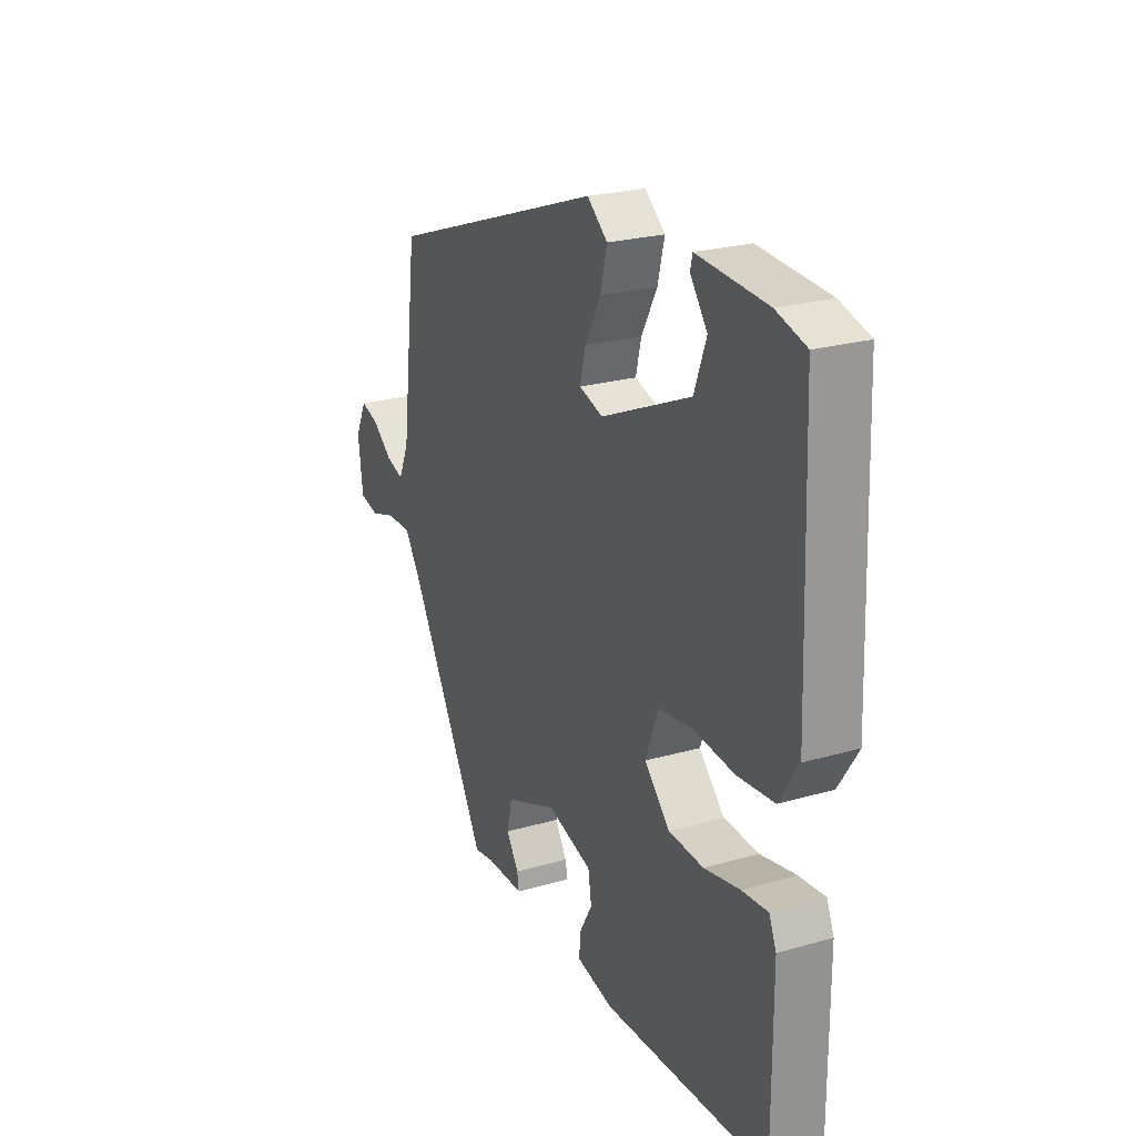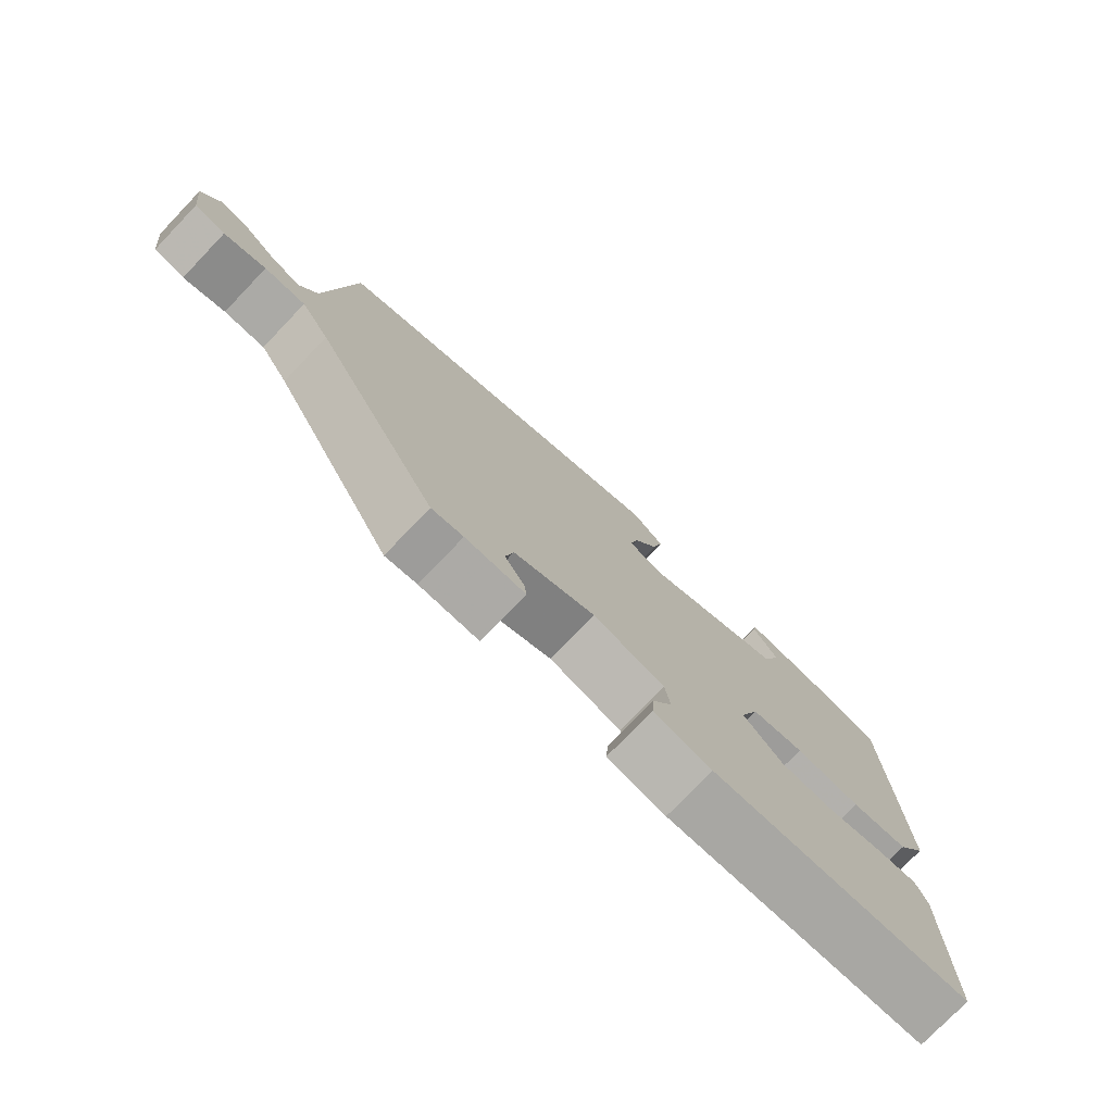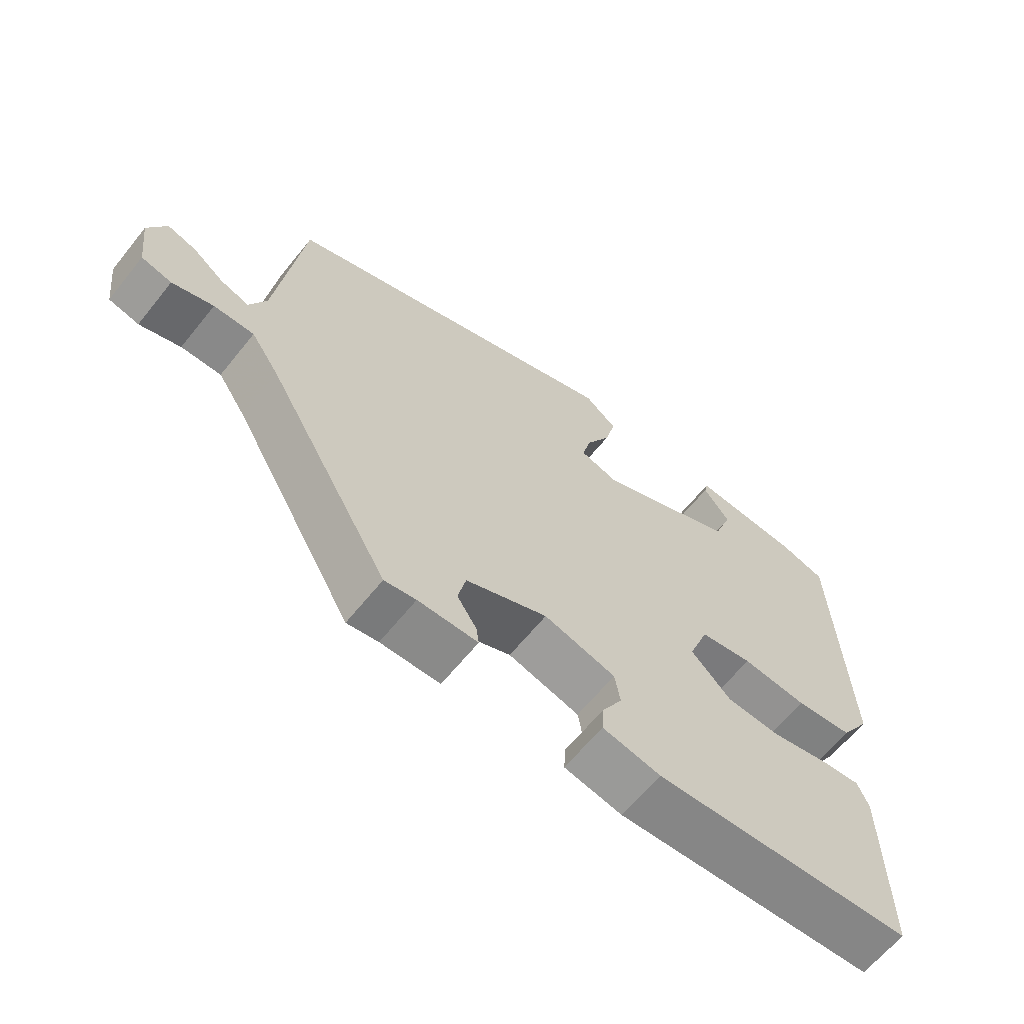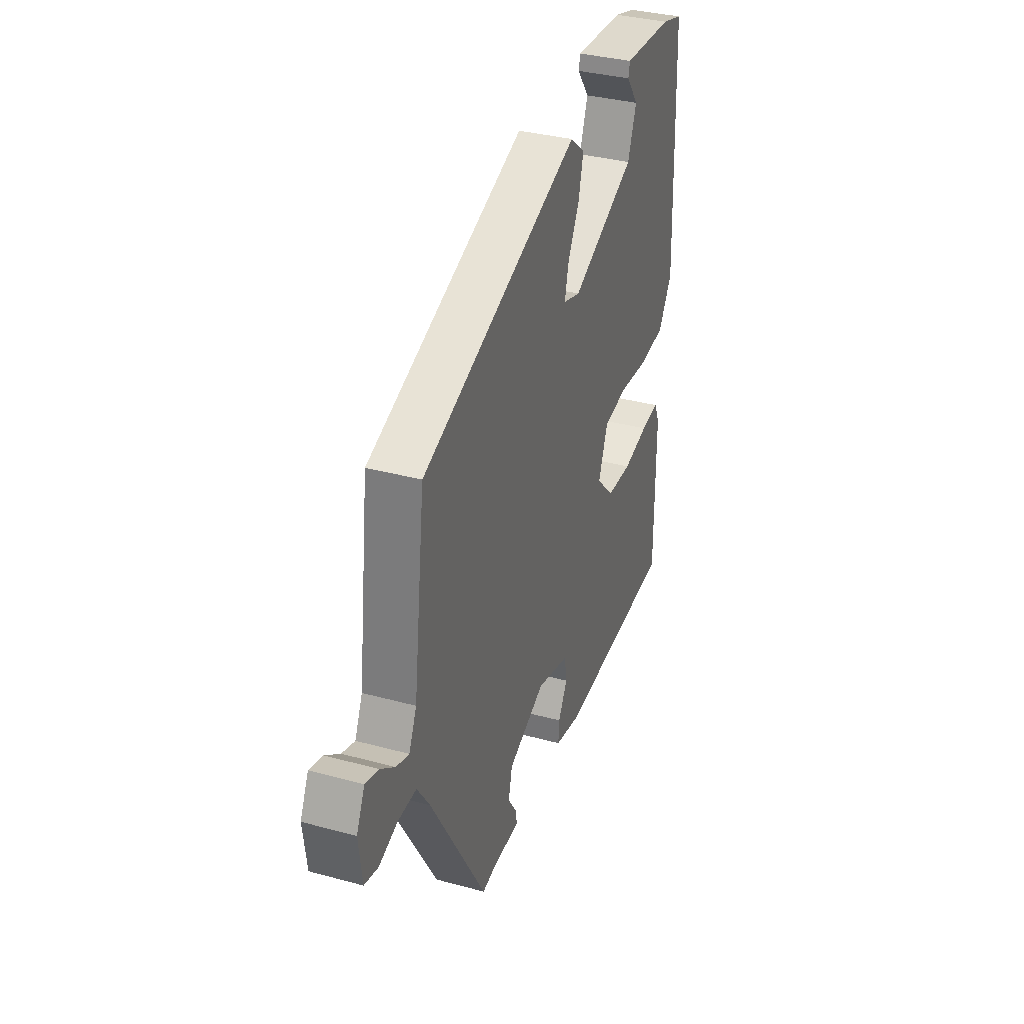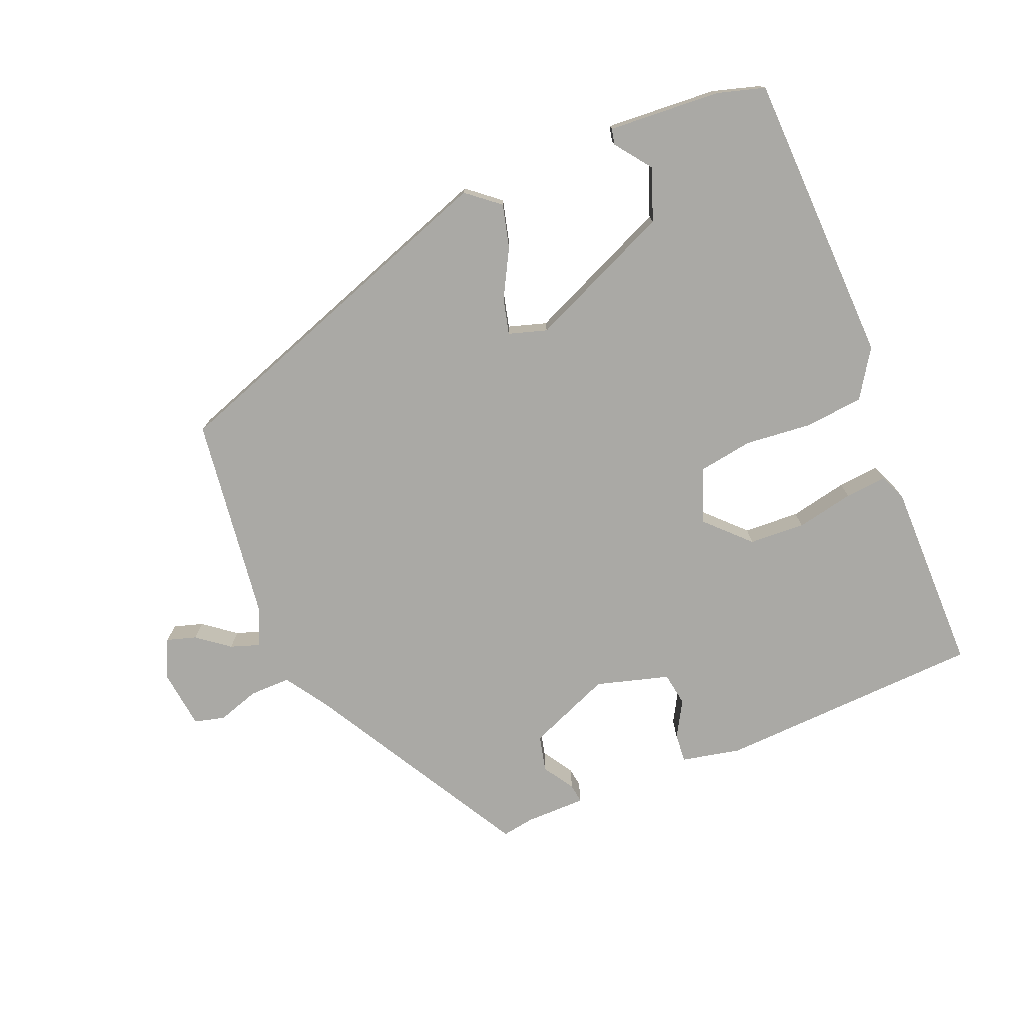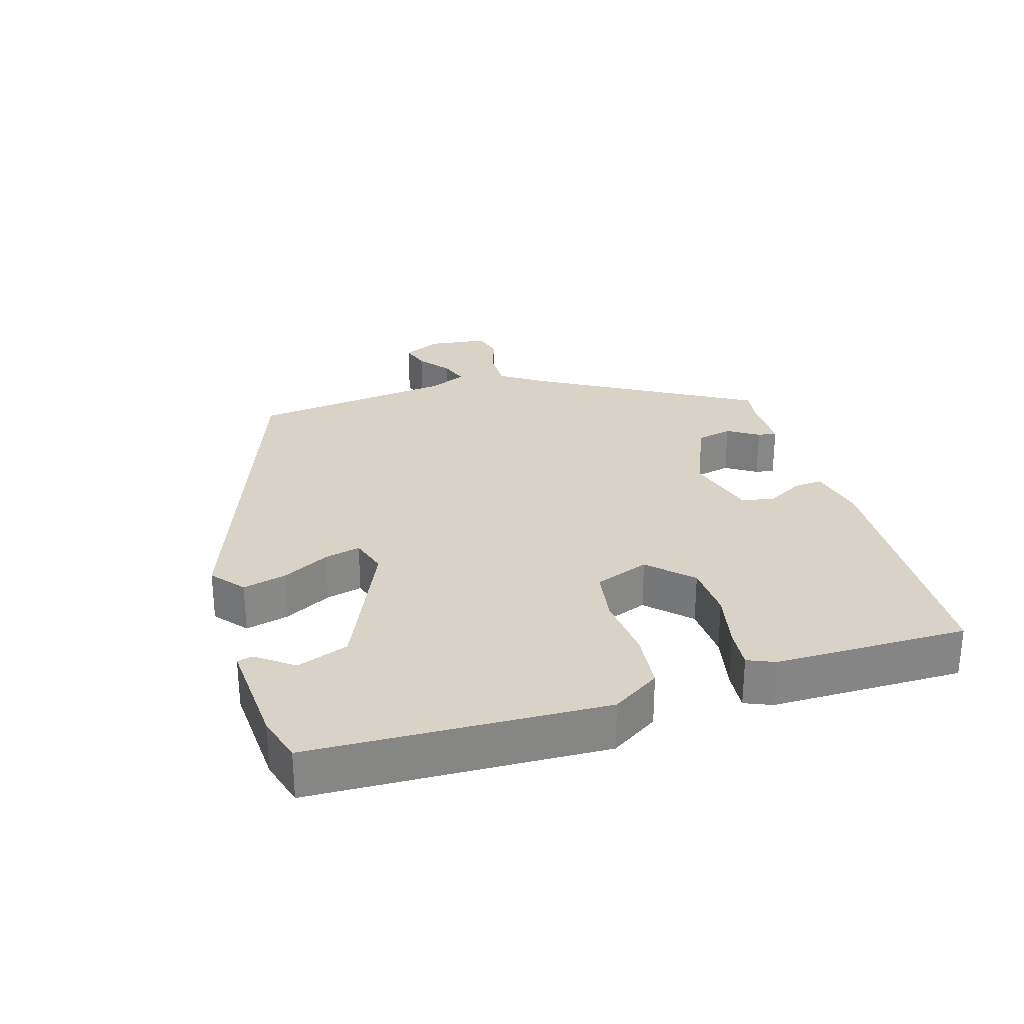
<metadata>
{"format":"obj","ext":"obj","renderer":"f3d","projection":"perspective","resolution":1024,"background":"white","views":[{"elev":24.1,"azim":64.6,"up":"+Z"},{"elev":-76.3,"azim":-43.8,"up":"+Z"},{"elev":-63.7,"azim":-38.8,"up":"+Z"},{"elev":35.1,"azim":-70.1,"up":"+Z"},{"elev":-75.4,"azim":22.1,"up":"+Y"},{"elev":28.1,"azim":73.1,"up":"+Y"}]}
</metadata>
<code>
v 0.477 0.07 -0.492
v 0.088 0.07 -0.512
v 0.001 0.07 -0.494
v 0.004 0.07 -0.452
v 0.034 0.07 -0.399
v 0.026 0.07 -0.35
v -0.081 0.07 -0.32
v -0.203 0.07 -0.371
v -0.215 0.07 -0.424
v -0.186 0.07 -0.469
v -0.182 0.07 -0.497
v -0.271 0.07 -0.498
v -0.318 0.07 -0.506
v -0.502 0.07 -0.187
v -0.544 0.07 -0.124
v -0.604 0.07 -0.125
v -0.665 0.07 -0.145
v -0.71 0.07 -0.134
v -0.721 0.07 -0.046
v -0.694 0.07 0.01
v -0.651 0.07 -0.003
v -0.604 0.07 -0.039
v -0.562 0.07 -0.053
v -0.537 0.07 0.002
v -0.499 0.07 0.303
v 0.018 0.07 0.488
v 0.066 0.07 0.449
v 0.05 0.07 0.385
v 0.013 0.07 0.316
v 0 0.07 0.263
v 0.056 0.07 0.246
v 0.267 0.07 0.34
v 0.295 0.07 0.416
v 0.255 0.07 0.469
v 0.26 0.07 0.492
v 0.424 0.07 0.482
v 0.494 0.07 0.462
v 0.51 0.07 0.033
v 0.465 0.07 -0.037
v 0.379 0.07 -0.046
v 0.281 0.07 -0.037
v 0.202 0.07 -0.05
v 0.172 0.07 -0.13
v 0.232 0.07 -0.19
v 0.314 0.07 -0.194
v 0.398 0.07 -0.176
v 0.459 0.07 -0.17
v 0.476 0.07 -0.21
v 0.477 0 -0.492
v 0.088 0 -0.512
v 0.001 0 -0.494
v 0.004 0 -0.452
v 0.034 0 -0.399
v 0.026 0 -0.35
v -0.081 0 -0.32
v -0.203 0 -0.371
v -0.215 0 -0.424
v -0.186 0 -0.469
v -0.182 0 -0.497
v -0.271 0 -0.498
v -0.318 0 -0.506
v -0.502 0 -0.187
v -0.544 0 -0.124
v -0.604 0 -0.125
v -0.665 0 -0.145
v -0.71 0 -0.134
v -0.721 0 -0.046
v -0.694 0 0.01
v -0.651 0 -0.003
v -0.604 0 -0.039
v -0.562 0 -0.053
v -0.537 0 0.002
v -0.499 0 0.303
v 0.018 0 0.488
v 0.066 0 0.449
v 0.05 0 0.385
v 0.013 0 0.316
v 0 0 0.263
v 0.056 0 0.246
v 0.267 0 0.34
v 0.295 0 0.416
v 0.255 0 0.469
v 0.26 0 0.492
v 0.424 0 0.482
v 0.494 0 0.462
v 0.51 0 0.033
v 0.465 0 -0.037
v 0.379 0 -0.046
v 0.281 0 -0.037
v 0.202 0 -0.05
v 0.172 0 -0.13
v 0.232 0 -0.19
v 0.314 0 -0.194
v 0.398 0 -0.176
v 0.459 0 -0.17
v 0.476 0 -0.21
f 3 4 5
f 2 3 5
f 1 2 5
f 48 1 5
f 47 48 5
f 46 47 5
f 45 46 5
f 44 45 5 6
f 43 44 6 7
f 42 43 7 8
f 39 40 41
f 38 39 41
f 37 38 41
f 36 37 41
f 36 41 42
f 33 34 35 36
f 32 33 36 42
f 31 32 42 8
f 27 28 29
f 26 27 29
f 25 26 29
f 24 25 29
f 23 24 29 30
f 20 21 22
f 19 20 22
f 18 19 22
f 17 18 22
f 16 17 22
f 15 16 22 23
f 30 31 8
f 23 30 8
f 15 23 8
f 14 15 8
f 9 10 11 12
f 12 13 14
f 9 12 14
f 8 9 14
f 53 52 51
f 53 51 50
f 53 50 49
f 53 49 96
f 53 96 95
f 53 95 94
f 53 94 93
f 54 53 93 92
f 55 54 92 91
f 56 55 91 90
f 89 88 87
f 89 87 86
f 89 86 85
f 89 85 84
f 90 89 84
f 84 83 82 81
f 90 84 81 80
f 56 90 80 79
f 77 76 75
f 77 75 74
f 77 74 73
f 77 73 72
f 78 77 72 71
f 70 69 68
f 70 68 67
f 70 67 66
f 70 66 65
f 70 65 64
f 71 70 64 63
f 56 79 78
f 56 78 71
f 56 71 63
f 56 63 62
f 60 59 58 57
f 62 61 60
f 62 60 57
f 62 57 56
f 1 49 50 2
f 2 50 51 3
f 3 51 52 4
f 4 52 53 5
f 5 53 54 6
f 6 54 55 7
f 7 55 56 8
f 8 56 57 9
f 9 57 58 10
f 10 58 59 11
f 11 59 60 12
f 12 60 61 13
f 13 61 62 14
f 14 62 63 15
f 15 63 64 16
f 16 64 65 17
f 17 65 66 18
f 18 66 67 19
f 19 67 68 20
f 20 68 69 21
f 21 69 70 22
f 22 70 71 23
f 23 71 72 24
f 24 72 73 25
f 25 73 74 26
f 26 74 75 27
f 27 75 76 28
f 28 76 77 29
f 29 77 78 30
f 30 78 79 31
f 31 79 80 32
f 32 80 81 33
f 33 81 82 34
f 34 82 83 35
f 35 83 84 36
f 36 84 85 37
f 37 85 86 38
f 38 86 87 39
f 39 87 88 40
f 40 88 89 41
f 41 89 90 42
f 42 90 91 43
f 43 91 92 44
f 44 92 93 45
f 45 93 94 46
f 46 94 95 47
f 47 95 96 48
f 48 96 49 1

</code>
